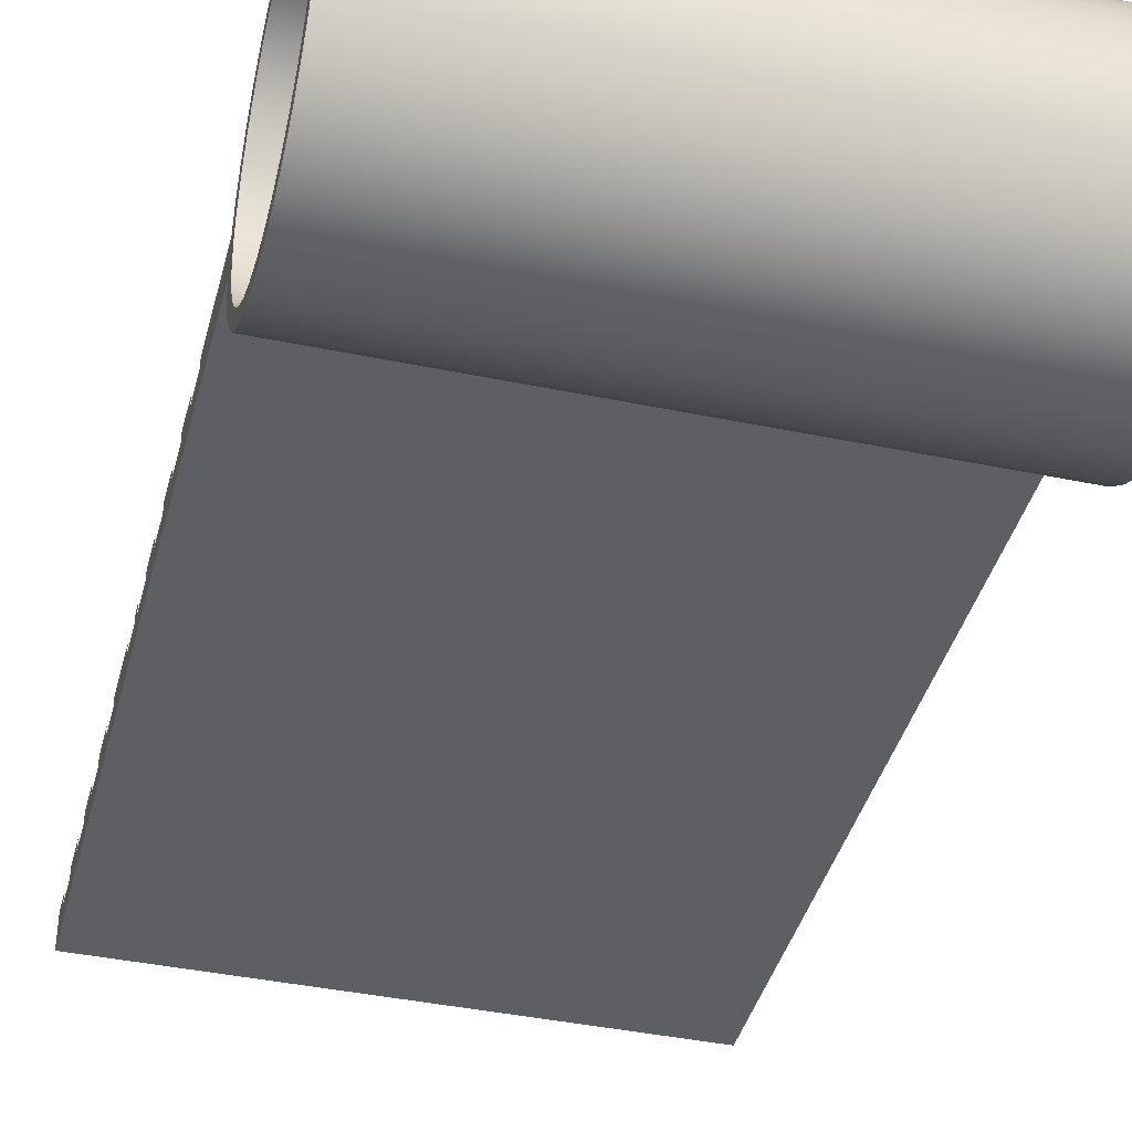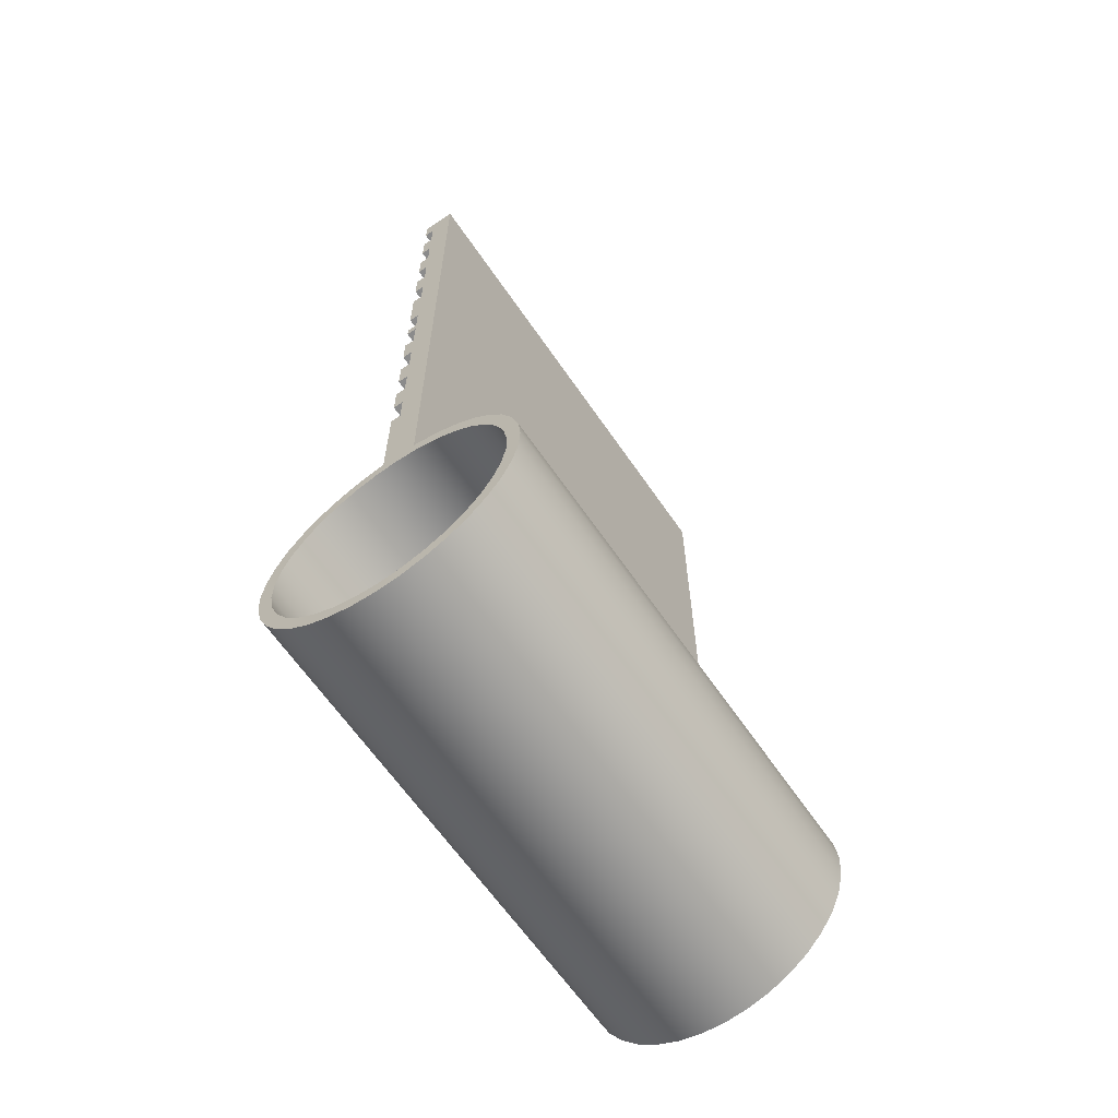
<metadata>
{"format":"obj","ext":"obj","renderer":"f3d","projection":"perspective","resolution":1024,"background":"white","views":[{"elev":-40.2,"azim":165.6,"up":"+Y"},{"elev":-63.9,"azim":-55.6,"up":"+Z"}]}
</metadata>
<code>
v -20 0.5 -58
v -5 0.5 -58
v -5 0.2 -58
v -20 0.2 -58
v -5 0.5 -59
v -20 0.5 -59
v -20 0.2 -59
v -5 0.2 -59
v -5 0.2 -59
v -20 0.2 -59
v -20 0.2 -58
v -5 0.2 -58
v -20 0.5 -50
v -5 0.5 -50
v -5 0.2 -50
v -20 0.2 -50
v -5 0.5 -51
v -20 0.5 -51
v -20 0.2 -51
v -5 0.2 -51
v -5 0.2 -51
v -20 0.2 -51
v -20 0.2 -50
v -5 0.2 -50
v -20 0.5 -48
v -5 0.5 -48
v -5 0.2 -48
v -20 0.2 -48
v -5 0.5 -49
v -20 0.5 -49
v -20 0.2 -49
v -5 0.2 -49
v -20 0.2 -49
v -20 0.2 -48
v -5 0.2 -48
v -5 0.2 -49
v -20 0.5 -56
v -5 0.5 -56
v -5 0.2 -56
v -20 0.2 -56
v -5 0.5 -57
v -20 0.5 -57
v -20 0.2 -57
v -5 0.2 -57
v -20 0.2 -57
v -20 0.2 -56
v -5 0.2 -56
v -5 0.2 -57
v -20 0.5 -60
v -5 0.5 -60
v -5 0.2 -60
v -20 0.2 -60
v -5 0.5 -61
v -20 0.5 -61
v -20 0.2 -61
v -5 0.2 -61
v -20 0.2 -61
v -20 0.2 -60
v -5 0.2 -60
v -5 0.2 -61
v -20 0.5 -52
v -5 0.5 -52
v -5 0.2 -52
v -20 0.2 -52
v -5 0.5 -53
v -20 0.5 -53
v -20 0.2 -53
v -5 0.2 -53
v -20 0.2 -53
v -20 0.2 -52
v -5 0.2 -52
v -5 0.2 -53
v -20 0.5 -46
v -5 0.5 -46
v -5 0.2 -46
v -20 0.2 -46
v -5 0.5 -47
v -20 0.5 -47
v -20 0.2 -47
v -5 0.2 -47
v -20 0.2 -47
v -20 0.2 -46
v -5 0.2 -46
v -5 0.2 -47
v -20 0.5 -54.74
v -5 0.5 -54.74
v -5 0.2 -54.74
v -20 0.2 -54.74
v -5 0.5 -55.65
v -20 0.5 -55.65
v -20 0.2 -55.65
v -5 0.2 -55.65
v -5 0.2 -55.65
v -20 0.2 -55.65
v -20 0.2 -54.74
v -5 0.2 -54.74
v -20 0.5 -62
v -5 0.5 -62
v -5 0.2 -62
v -20 0.2 -62
v -5 0.5 -63
v -20 0.5 -63
v -20 0.2 -63
v -5 0.2 -63
v -5 0.2 -63
v -20 0.2 -63
v -20 0.2 -62
v -5 0.2 -62
v -5 -4.409e-16 -66.4
v -5 0.6615 -66.46
v -5 1.3 -66.64
v -5 1.895 -66.94
v -5 2.425 -67.34
v -5 2.873 -67.83
v -5 3.223 -68.4
v -5 3.463 -69.01
v -5 3.585 -69.67
v -5 3.585 -70.33
v -5 3.463 -70.99
v -5 3.223 -71.6
v -5 2.873 -72.17
v -5 2.425 -72.66
v -5 1.895 -73.06
v -5 1.3 -73.36
v -5 0.6615 -73.54
v -5 0 -73.6
v -5 -0.6615 -73.54
v -5 -1.3 -73.36
v -5 -1.895 -73.06
v -5 -2.425 -72.66
v -5 -2.873 -72.17
v -5 -3.223 -71.6
v -5 -3.463 -70.99
v -5 -3.585 -70.33
v -5 -3.585 -69.67
v -5 -3.463 -69.01
v -5 -3.223 -68.4
v -5 -2.873 -67.83
v -5 -2.425 -67.34
v -5 -1.895 -66.94
v -5 -1.3 -66.64
v -5 -0.6615 -66.46
v -5 0.5 -59
v -5 0.2 -59
v -5 0.2 -58
v -5 0.5 -58
v -5 0.5 -57
v -5 0.2 -57
v -5 0.2 -56
v -5 0.5 -56
v -5 0.5 -55.65
v -5 0.2 -55.65
v -5 0.2 -54.74
v -5 0.5 -54.74
v -5 0.5 -53
v -5 0.2 -53
v -5 0.2 -52
v -5 0.5 -52
v -5 0.5 -51
v -5 0.2 -51
v -5 0.2 -50
v -5 0.5 -50
v -5 0.5 -49
v -5 0.2 -49
v -5 0.2 -48
v -5 0.5 -48
v -5 0.5 -47
v -5 0.2 -47
v -5 0.2 -46
v -5 0.5 -46
v -5 0.5 -45.27
v -5 -0.5 -45.27
v -5 -0.5 -66.03
v -5 -1.193 -66.18
v -5 -1.848 -66.45
v -5 -2.445 -66.83
v -5 -2.965 -67.32
v -5 -3.393 -67.88
v -5 -3.713 -68.51
v -5 -3.917 -69.19
v -5 -3.999 -69.9
v -5 -3.954 -70.6
v -5 -3.786 -71.29
v -5 -3.498 -71.94
v -5 -3.101 -72.53
v -5 -2.606 -73.03
v -5 -2.03 -73.45
v -5 -1.39 -73.75
v -5 -0.706 -73.94
v -5 0 -74
v -5 0.706 -73.94
v -5 1.39 -73.75
v -5 2.03 -73.45
v -5 2.606 -73.03
v -5 3.101 -72.53
v -5 3.498 -71.94
v -5 3.786 -71.29
v -5 3.954 -70.6
v -5 3.999 -69.9
v -5 3.917 -69.19
v -5 3.713 -68.51
v -5 3.393 -67.88
v -5 2.965 -67.32
v -5 2.445 -66.83
v -5 1.848 -66.45
v -5 1.193 -66.18
v -5 0.5 -66.03
v -5 0.5 -63
v -5 0.2 -63
v -5 0.2 -62
v -5 0.5 -62
v -5 0.5 -61
v -5 0.2 -61
v -5 0.2 -60
v -5 0.5 -60
v -20 0.5 -63
v -5 0.5 -63
v -5 0.5 -66.03
v -20 0.5 -66.03
v -5 0.5 -46
v -20 0.5 -46
v -20 0.5 -45.27
v -5 0.5 -45.27
v -20 0.5 -53
v -5 0.5 -53
v -5 0.5 -54.74
v -20 0.5 -54.74
v -20 0.5 -61
v -5 0.5 -61
v -5 0.5 -62
v -20 0.5 -62
v -5 0.5 -56
v -20 0.5 -56
v -20 0.5 -55.65
v -5 0.5 -55.65
v -5 0.5 -58
v -20 0.5 -58
v -20 0.5 -57
v -5 0.5 -57
v -5 0.5 -48
v -20 0.5 -48
v -20 0.5 -47
v -5 0.5 -47
v -5 0.5 -50
v -20 0.5 -50
v -20 0.5 -49
v -5 0.5 -49
v -20 0.5 -51
v -5 0.5 -51
v -5 0.5 -52
v -20 0.5 -52
v -20 -0.5 -66.03
v -5 -0.5 -66.03
v -5 -0.5 -45.27
v -20 -0.5 -45.27
v -5 -0.5 -45.27
v -5 0.5 -45.27
v -20 0.5 -45.27
v -20 -0.5 -45.27
v -20 0.5 -59
v -5 0.5 -59
v -5 0.5 -60
v -20 0.5 -60
v -20 0.2 -59
v -20 0.5 -59
v -20 0.5 -60
v -20 0.2 -60
v -20 0.2 -61
v -20 0.5 -61
v -20 0.5 -62
v -20 0.2 -62
v -20 0.2 -63
v -20 0.5 -63
v -20 0.5 -66.03
v -20 1.193 -66.18
v -20 1.848 -66.45
v -20 2.445 -66.83
v -20 2.965 -67.32
v -20 3.393 -67.88
v -20 3.713 -68.51
v -20 3.917 -69.19
v -20 3.999 -69.9
v -20 3.954 -70.6
v -20 3.786 -71.29
v -20 3.498 -71.94
v -20 3.101 -72.53
v -20 2.606 -73.03
v -20 2.03 -73.45
v -20 1.39 -73.75
v -20 0.706 -73.94
v -20 0 -74
v -20 -0.706 -73.94
v -20 -1.39 -73.75
v -20 -2.03 -73.45
v -20 -2.606 -73.03
v -20 -3.101 -72.53
v -20 -3.498 -71.94
v -20 -3.786 -71.29
v -20 -3.954 -70.6
v -20 -3.999 -69.9
v -20 -3.917 -69.19
v -20 -3.713 -68.51
v -20 -3.393 -67.88
v -20 -2.965 -67.32
v -20 -2.445 -66.83
v -20 -1.848 -66.45
v -20 -1.193 -66.18
v -20 -0.5 -66.03
v -20 -0.5 -45.27
v -20 0.5 -45.27
v -20 0.5 -46
v -20 0.2 -46
v -20 0.2 -47
v -20 0.5 -47
v -20 0.5 -48
v -20 0.2 -48
v -20 0.2 -49
v -20 0.5 -49
v -20 0.5 -50
v -20 0.2 -50
v -20 0.2 -51
v -20 0.5 -51
v -20 0.5 -52
v -20 0.2 -52
v -20 0.2 -53
v -20 0.5 -53
v -20 0.5 -54.74
v -20 0.2 -54.74
v -20 0.2 -55.65
v -20 0.5 -55.65
v -20 0.5 -56
v -20 0.2 -56
v -20 0.2 -57
v -20 0.5 -57
v -20 0.5 -58
v -20 0.2 -58
v -20 -4.409e-16 -66.4
v -20 -0.6615 -66.46
v -20 -1.3 -66.64
v -20 -1.895 -66.94
v -20 -2.425 -67.34
v -20 -2.873 -67.83
v -20 -3.223 -68.4
v -20 -3.463 -69.01
v -20 -3.585 -69.67
v -20 -3.585 -70.33
v -20 -3.463 -70.99
v -20 -3.223 -71.6
v -20 -2.873 -72.17
v -20 -2.425 -72.66
v -20 -1.895 -73.06
v -20 -1.3 -73.36
v -20 -0.6615 -73.54
v -20 0 -73.6
v -20 0.6615 -73.54
v -20 1.3 -73.36
v -20 1.895 -73.06
v -20 2.425 -72.66
v -20 2.873 -72.17
v -20 3.223 -71.6
v -20 3.463 -70.99
v -20 3.585 -70.33
v -20 3.585 -69.67
v -20 3.463 -69.01
v -20 3.223 -68.4
v -20 2.873 -67.83
v -20 2.425 -67.34
v -20 1.895 -66.94
v -20 1.3 -66.64
v -20 0.6615 -66.46
v -20 -4.409e-16 -66.4
v -20 0.6615 -66.46
v -20 1.3 -66.64
v -20 1.895 -66.94
v -20 2.425 -67.34
v -20 2.873 -67.83
v -20 3.223 -68.4
v -20 3.463 -69.01
v -20 3.585 -69.67
v -20 3.585 -70.33
v -20 3.463 -70.99
v -20 3.223 -71.6
v -20 2.873 -72.17
v -20 2.425 -72.66
v -20 1.895 -73.06
v -20 1.3 -73.36
v -20 0.6615 -73.54
v -20 0 -73.6
v -20 -0.6615 -73.54
v -20 -1.3 -73.36
v -20 -1.895 -73.06
v -20 -2.425 -72.66
v -20 -2.873 -72.17
v -20 -3.223 -71.6
v -20 -3.463 -70.99
v -20 -3.585 -70.33
v -20 -3.585 -69.67
v -20 -3.463 -69.01
v -20 -3.223 -68.4
v -20 -2.873 -67.83
v -20 -2.425 -67.34
v -20 -1.895 -66.94
v -20 -1.3 -66.64
v -20 -0.6615 -66.46
v -5 -4.409e-16 -66.4
v -5 -0.6615 -66.46
v -5 -1.3 -66.64
v -5 -1.895 -66.94
v -5 -2.425 -67.34
v -5 -2.873 -67.83
v -5 -3.223 -68.4
v -5 -3.463 -69.01
v -5 -3.585 -69.67
v -5 -3.585 -70.33
v -5 -3.463 -70.99
v -5 -3.223 -71.6
v -5 -2.873 -72.17
v -5 -2.425 -72.66
v -5 -1.895 -73.06
v -5 -1.3 -73.36
v -5 -0.6615 -73.54
v -5 0 -73.6
v -5 0.6615 -73.54
v -5 1.3 -73.36
v -5 1.895 -73.06
v -5 2.425 -72.66
v -5 2.873 -72.17
v -5 3.223 -71.6
v -5 3.463 -70.99
v -5 3.585 -70.33
v -5 3.585 -69.67
v -5 3.463 -69.01
v -5 3.223 -68.4
v -5 2.873 -67.83
v -5 2.425 -67.34
v -5 1.895 -66.94
v -5 1.3 -66.64
v -5 0.6615 -66.46
v -20 -4.409e-16 -66.4
v -5 -4.409e-16 -66.4
v -5 -0.5 -66.03
v -20 -0.5 -66.03
v -20 -1.193 -66.18
v -20 -1.848 -66.45
v -20 -2.445 -66.83
v -20 -2.965 -67.32
v -20 -3.393 -67.88
v -20 -3.713 -68.51
v -20 -3.917 -69.19
v -20 -3.999 -69.9
v -20 -3.954 -70.6
v -20 -3.786 -71.29
v -20 -3.498 -71.94
v -20 -3.101 -72.53
v -20 -2.606 -73.03
v -20 -2.03 -73.45
v -20 -1.39 -73.75
v -20 -0.706 -73.94
v -20 0 -74
v -20 0.706 -73.94
v -20 1.39 -73.75
v -20 2.03 -73.45
v -20 2.606 -73.03
v -20 3.101 -72.53
v -20 3.498 -71.94
v -20 3.786 -71.29
v -20 3.954 -70.6
v -20 3.999 -69.9
v -20 3.917 -69.19
v -20 3.713 -68.51
v -20 3.393 -67.88
v -20 2.965 -67.32
v -20 2.445 -66.83
v -20 1.848 -66.45
v -20 1.193 -66.18
v -20 0.5 -66.03
v -5 0.5 -66.03
v -5 1.193 -66.18
v -5 1.848 -66.45
v -5 2.445 -66.83
v -5 2.965 -67.32
v -5 3.393 -67.88
v -5 3.713 -68.51
v -5 3.917 -69.19
v -5 3.999 -69.9
v -5 3.954 -70.6
v -5 3.786 -71.29
v -5 3.498 -71.94
v -5 3.101 -72.53
v -5 2.606 -73.03
v -5 2.03 -73.45
v -5 1.39 -73.75
v -5 0.706 -73.94
v -5 0 -74
v -5 -0.706 -73.94
v -5 -1.39 -73.75
v -5 -2.03 -73.45
v -5 -2.606 -73.03
v -5 -3.101 -72.53
v -5 -3.498 -71.94
v -5 -3.786 -71.29
v -5 -3.954 -70.6
v -5 -3.999 -69.9
v -5 -3.917 -69.19
v -5 -3.713 -68.51
v -5 -3.393 -67.88
v -5 -2.965 -67.32
v -5 -2.445 -66.83
v -5 -1.848 -66.45
v -5 -1.193 -66.18
g 264c5bae-e368-11ea-9167-54bf646e7e1f
f 1 2 4
f 4 2 3
g 264e5770-e368-11ea-87b5-54bf646e7e1f
f 5 6 8
f 8 6 7
g 2650533a-e368-11ea-93f6-54bf646e7e1f
f 10 11 9
f 9 11 12
g 265227e6-e368-11ea-848d-54bf646e7e1f
f 13 14 16
f 16 14 15
g 265423a4-e368-11ea-bc4c-54bf646e7e1f
f 17 18 20
f 20 18 19
g 26561f8c-e368-11ea-a885-54bf646e7e1f
f 22 23 21
f 21 23 24
g 26584262-e368-11ea-bacb-54bf646e7e1f
f 25 26 28
f 28 26 27
g 265a8c58-e368-11ea-8954-54bf646e7e1f
f 29 30 32
f 32 30 31
g 265cd65c-e368-11ea-8c2c-54bf646e7e1f
f 33 34 36
f 36 34 35
g 265f6e7a-e368-11ea-86e0-54bf646e7e1f
f 37 38 40
f 40 38 39
g 266206ae-e368-11ea-8d9a-54bf646e7e1f
f 41 42 44
f 44 42 43
g 26670fdc-e368-11ea-91fb-54bf646e7e1f
f 45 46 48
f 48 46 47
g 266a1d34-e368-11ea-844f-54bf646e7e1f
f 49 50 52
f 52 50 51
g 266d2a86-e368-11ea-b335-54bf646e7e1f
f 53 54 56
f 56 54 55
g 267010d2-e368-11ea-9a70-54bf646e7e1f
f 57 58 60
f 60 58 59
g 26734558-e368-11ea-a5eb-54bf646e7e1f
f 61 62 64
f 64 62 63
g 2676c7b4-e368-11ea-a5cf-54bf646e7e1f
f 65 66 68
f 68 66 67
g 267a231a-e368-11ea-b42a-54bf646e7e1f
f 69 70 72
f 72 70 71
g 267da59e-e368-11ea-bd1f-54bf646e7e1f
f 73 74 76
f 76 74 75
g 26817658-e368-11ea-8db5-54bf646e7e1f
f 77 78 80
f 80 78 79
g 268546f0-e368-11ea-ae15-54bf646e7e1f
f 81 82 84
f 84 82 83
g 26898cde-e368-11ea-82c5-54bf646e7e1f
f 85 86 88
f 88 86 87
g 268dd2a8-e368-11ea-a1a1-54bf646e7e1f
f 89 90 92
f 92 90 91
g 26923fb8-e368-11ea-96be-54bf646e7e1f
f 94 95 93
f 93 95 96
g 26968594-e368-11ea-9e05-54bf646e7e1f
f 97 98 100
f 100 98 99
g 269af270-e368-11ea-aaa2-54bf646e7e1f
f 101 102 104
f 104 102 103
g 269f866e-e368-11ea-83c0-54bf646e7e1f
f 106 107 105
f 105 107 108
g 2565508c-e368-11ea-a9dc-54bf646e7e1f
f 110 207 109
f 109 207 209
f 109 209 173
f 173 209 210
f 173 210 213
f 213 210 212
f 212 210 211
f 207 110 206
f 206 110 111
f 206 111 205
f 205 111 112
f 205 112 204
f 204 112 113
f 204 113 114
f 204 114 203
f 203 114 115
f 203 115 202
f 202 115 116
f 202 116 201
f 201 116 117
f 201 117 200
f 200 117 199
f 199 117 118
f 199 118 198
f 198 118 197
f 197 118 119
f 197 119 196
f 196 119 120
f 196 120 195
f 195 120 121
f 195 121 194
f 194 121 122
f 194 122 193
f 193 122 123
f 193 123 192
f 192 123 124
f 192 124 191
f 191 124 125
f 191 125 190
f 190 125 126
f 190 126 127
f 190 127 189
f 189 127 128
f 189 128 188
f 188 128 129
f 188 129 187
f 187 129 130
f 187 130 186
f 186 130 131
f 186 131 185
f 185 131 132
f 185 132 184
f 184 132 133
f 184 133 183
f 183 133 134
f 183 134 182
f 182 134 181
f 181 134 135
f 181 135 180
f 180 135 179
f 179 135 136
f 179 136 178
f 178 136 137
f 178 137 177
f 177 137 138
f 177 138 176
f 176 138 139
f 176 139 140
f 176 140 175
f 175 140 141
f 175 141 174
f 174 141 142
f 174 142 173
f 173 142 109
f 215 143 214
f 214 143 144
f 214 144 173
f 173 144 145
f 173 145 148
f 148 145 147
f 147 145 146
f 148 149 173
f 173 149 152
f 173 152 172
f 172 152 153
f 172 153 156
f 156 153 155
f 155 153 154
f 150 151 149
f 149 151 152
f 156 157 172
f 172 157 160
f 172 160 161
f 158 159 157
f 157 159 160
f 162 163 161
f 161 163 164
f 161 164 172
f 172 164 165
f 172 165 168
f 168 165 167
f 167 165 166
f 168 169 172
f 172 169 171
f 171 169 170
f 207 208 209
f 213 214 173
g ca6cc8e1-519a-3658-ba60-ef37cc9eb5b0
f 217 218 216
f 216 218 219
g 25c5e9fa-e368-11ea-8a0f-54bf646e7e1f
f 221 222 220
f 220 222 223
g 26a6b29c-e368-11ea-aac8-54bf646e7e1f
f 225 226 224
f 224 226 227
g 26ab94b8-e368-11ea-9ad5-54bf646e7e1f
f 229 230 228
f 228 230 231
g 26b076ba-e368-11ea-957b-54bf646e7e1f
f 233 234 232
f 232 234 235
g 26b5a702-e368-11ea-8dd3-54bf646e7e1f
f 237 238 236
f 236 238 239
g 26bbe8e2-e368-11ea-8303-54bf646e7e1f
f 241 242 240
f 240 242 243
g 26c3ff48-e368-11ea-9b49-54bf646e7e1f
f 245 246 244
f 244 246 247
g 26ca19fe-e368-11ea-9bff-54bf646e7e1f
f 249 250 248
f 248 250 251
g 25c2dca8-e368-11ea-9008-54bf646e7e1f
f 253 254 252
f 252 254 255
g 25c48a46-e368-11ea-90ce-54bf646e7e1f
f 257 258 256
f 256 258 259
g 26d0a9ca-e368-11ea-8102-54bf646e7e1f
f 261 262 260
f 260 262 263
g 25674c86-e368-11ea-8948-54bf646e7e1f
f 265 266 264
f 264 266 267
f 264 267 308
f 308 267 268
f 308 268 271
f 271 268 270
f 270 268 269
f 271 272 308
f 308 272 337
f 308 337 338
f 273 274 272
f 272 274 337
f 337 274 370
f 370 274 275
f 370 275 369
f 369 275 276
f 369 276 368
f 368 276 277
f 368 277 367
f 367 277 366
f 366 277 278
f 366 278 365
f 365 278 279
f 365 279 364
f 364 279 280
f 364 280 363
f 363 280 281
f 363 281 282
f 363 282 362
f 362 282 283
f 362 283 284
f 362 284 361
f 361 284 285
f 361 285 360
f 360 285 286
f 360 286 359
f 359 286 287
f 359 287 358
f 358 287 288
f 358 288 357
f 357 288 289
f 357 289 356
f 356 289 290
f 356 290 355
f 355 290 291
f 355 291 354
f 354 291 353
f 353 291 292
f 353 292 352
f 352 292 293
f 352 293 351
f 351 293 294
f 351 294 350
f 350 294 295
f 350 295 349
f 349 295 296
f 349 296 348
f 348 296 297
f 348 297 347
f 347 297 298
f 347 298 346
f 346 298 299
f 346 299 300
f 346 300 345
f 345 300 301
f 345 301 302
f 345 302 344
f 344 302 303
f 344 303 343
f 343 303 304
f 343 304 342
f 342 304 305
f 342 305 341
f 341 305 340
f 340 305 306
f 340 306 339
f 339 306 307
f 339 307 338
f 338 307 308
f 309 329 308
f 308 329 332
f 308 332 333
f 310 312 309
f 309 312 313
f 309 313 316
f 316 313 315
f 315 313 314
f 310 311 312
f 316 317 309
f 309 317 320
f 309 320 321
f 318 319 317
f 317 319 320
f 322 323 321
f 321 323 324
f 321 324 309
f 309 324 325
f 309 325 328
f 328 325 327
f 327 325 326
f 328 329 309
f 330 331 329
f 329 331 332
f 334 335 333
f 333 335 336
f 333 336 308
f 308 336 264
g 2561a70c-e368-11ea-bcac-54bf646e7e1f
f 372 438 371
f 371 438 440
f 439 405 404
f 404 405 406
f 404 406 407
f 372 373 438
f 438 373 437
f 437 373 374
f 437 374 436
f 436 374 375
f 436 375 435
f 435 375 376
f 435 376 434
f 434 376 377
f 434 377 433
f 433 377 378
f 433 378 432
f 432 378 379
f 432 379 431
f 431 379 380
f 431 380 430
f 430 380 381
f 430 381 429
f 429 381 382
f 429 382 428
f 428 382 383
f 428 383 427
f 427 383 384
f 427 384 426
f 426 384 385
f 426 385 425
f 425 385 386
f 425 386 424
f 424 386 387
f 424 387 423
f 423 387 388
f 423 388 422
f 422 388 389
f 422 389 421
f 421 389 390
f 421 390 420
f 420 390 391
f 420 391 419
f 419 391 392
f 419 392 418
f 418 392 393
f 418 393 417
f 417 393 394
f 417 394 416
f 416 394 395
f 416 395 415
f 415 395 396
f 415 396 414
f 414 396 397
f 414 397 413
f 413 397 398
f 413 398 412
f 412 398 399
f 412 399 411
f 411 399 400
f 411 400 410
f 410 400 401
f 410 401 409
f 409 401 402
f 409 402 408
f 408 402 403
f 408 403 407
f 407 403 404
g 2563a2e6-e368-11ea-9638-54bf646e7e1f
f 441 442 510
f 510 442 443
f 510 443 509
f 509 443 444
f 509 444 508
f 508 444 445
f 508 445 507
f 507 445 446
f 507 446 506
f 506 446 447
f 506 447 505
f 505 447 448
f 505 448 504
f 504 448 449
f 504 449 503
f 503 449 450
f 503 450 502
f 502 450 451
f 502 451 501
f 501 451 452
f 501 452 500
f 500 452 453
f 500 453 499
f 499 453 454
f 499 454 498
f 498 454 455
f 498 455 497
f 497 455 456
f 497 456 496
f 496 456 457
f 496 457 495
f 495 457 458
f 495 458 494
f 494 458 459
f 494 459 493
f 493 459 460
f 493 460 492
f 492 460 461
f 492 461 491
f 491 461 462
f 491 462 490
f 490 462 463
f 490 463 489
f 489 463 464
f 489 464 488
f 488 464 465
f 488 465 487
f 487 465 466
f 487 466 486
f 486 466 467
f 486 467 485
f 485 467 468
f 485 468 484
f 484 468 469
f 484 469 483
f 483 469 470
f 483 470 482
f 482 470 471
f 482 471 481
f 481 471 472
f 481 472 480
f 480 472 473
f 480 473 479
f 479 473 474
f 479 474 478
f 478 474 475
f 478 475 477
f 477 475 476

</code>
